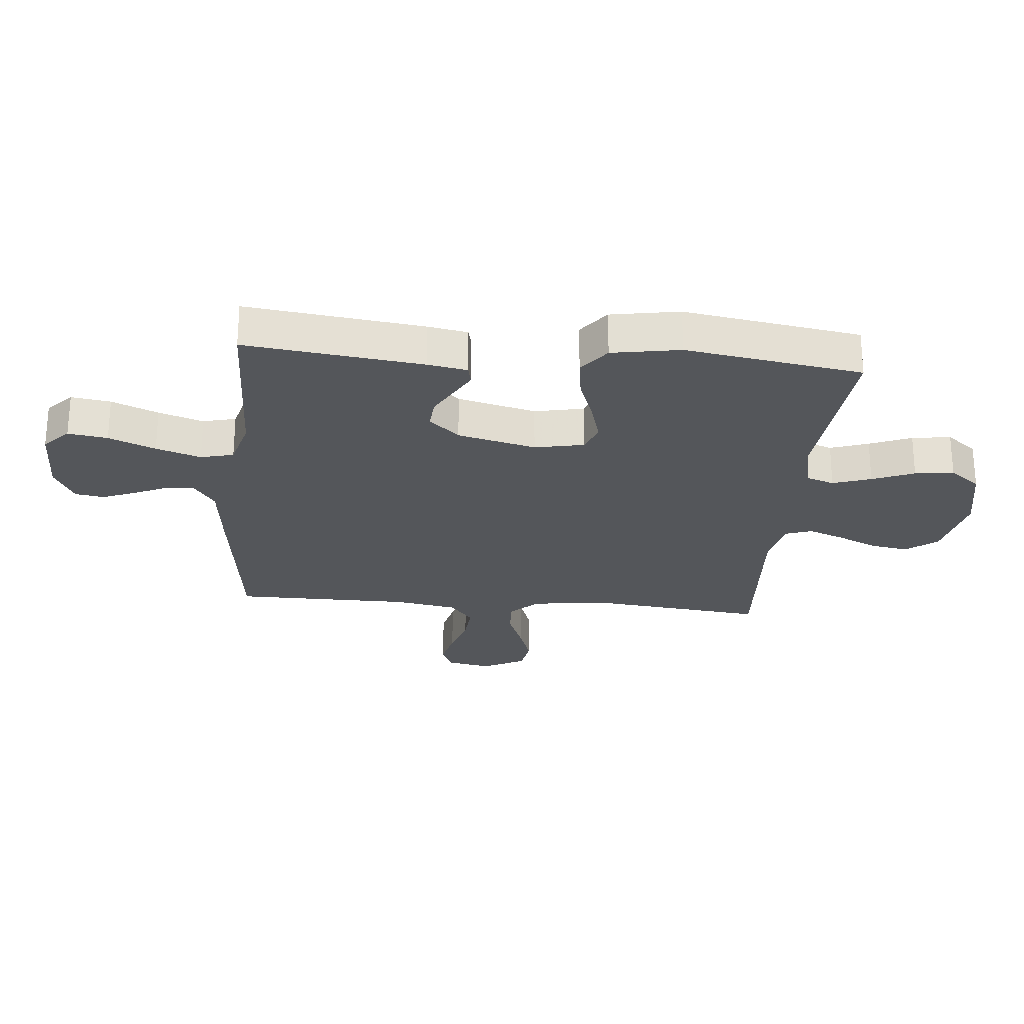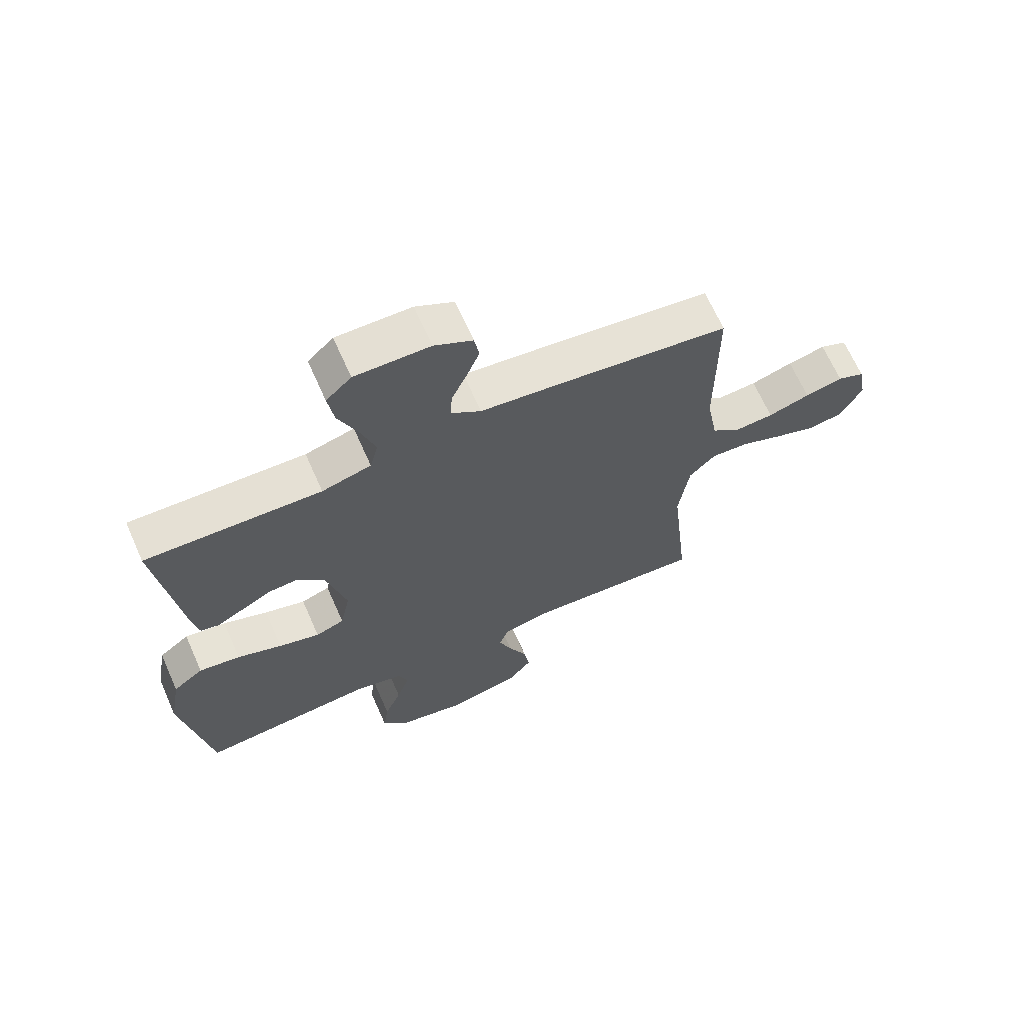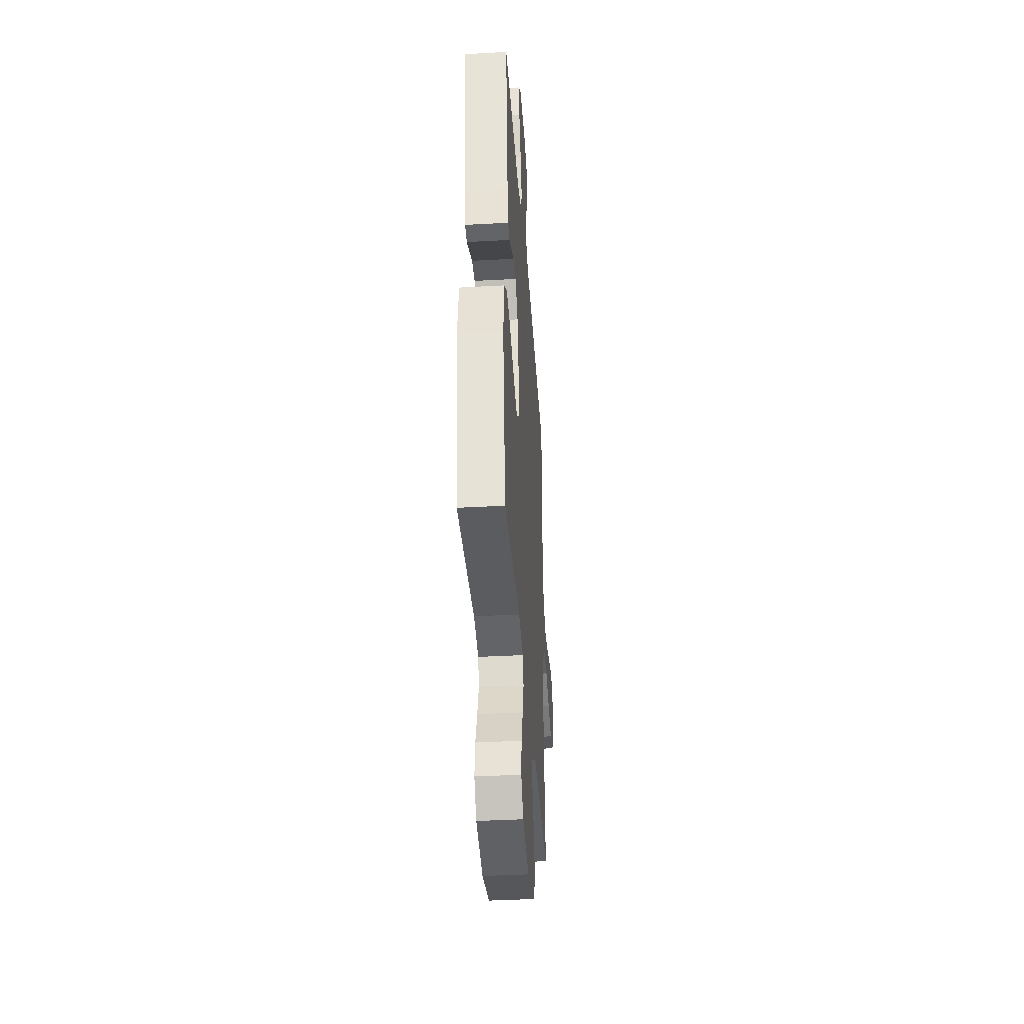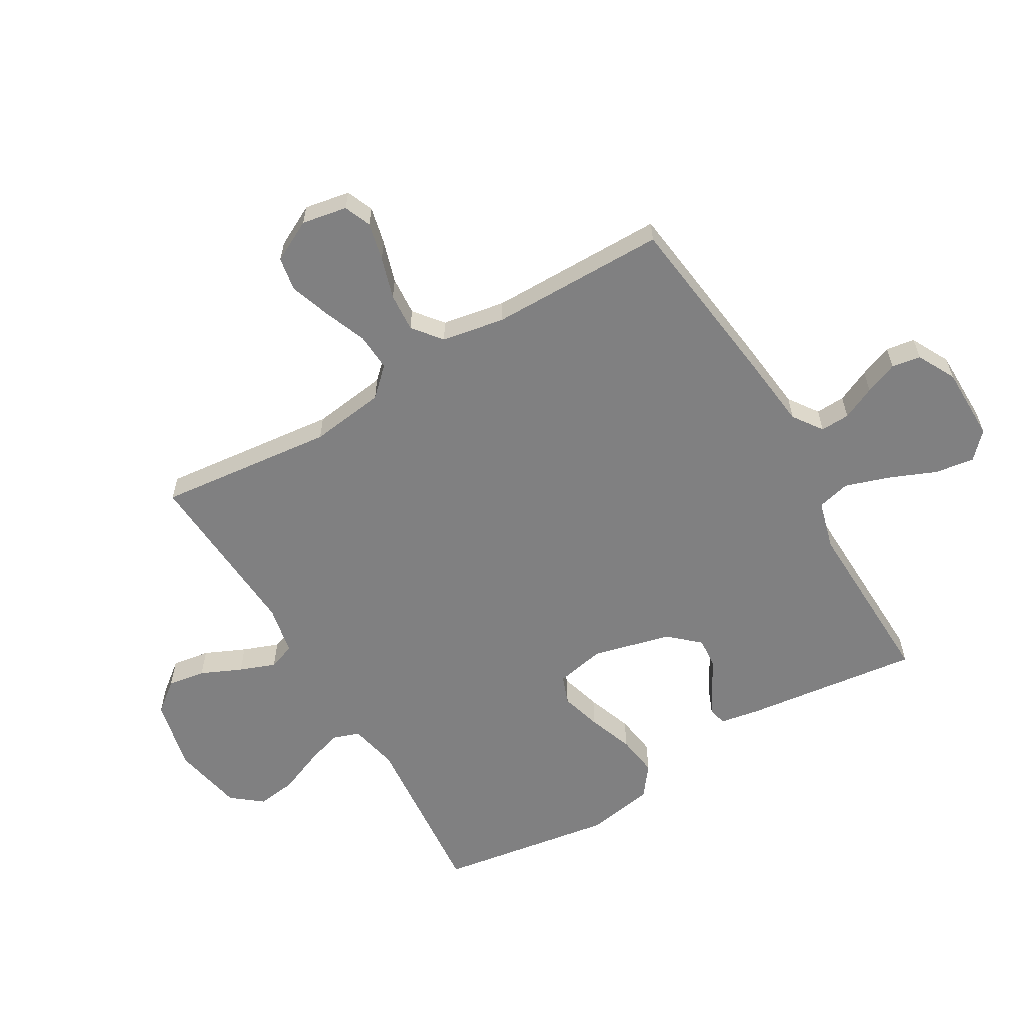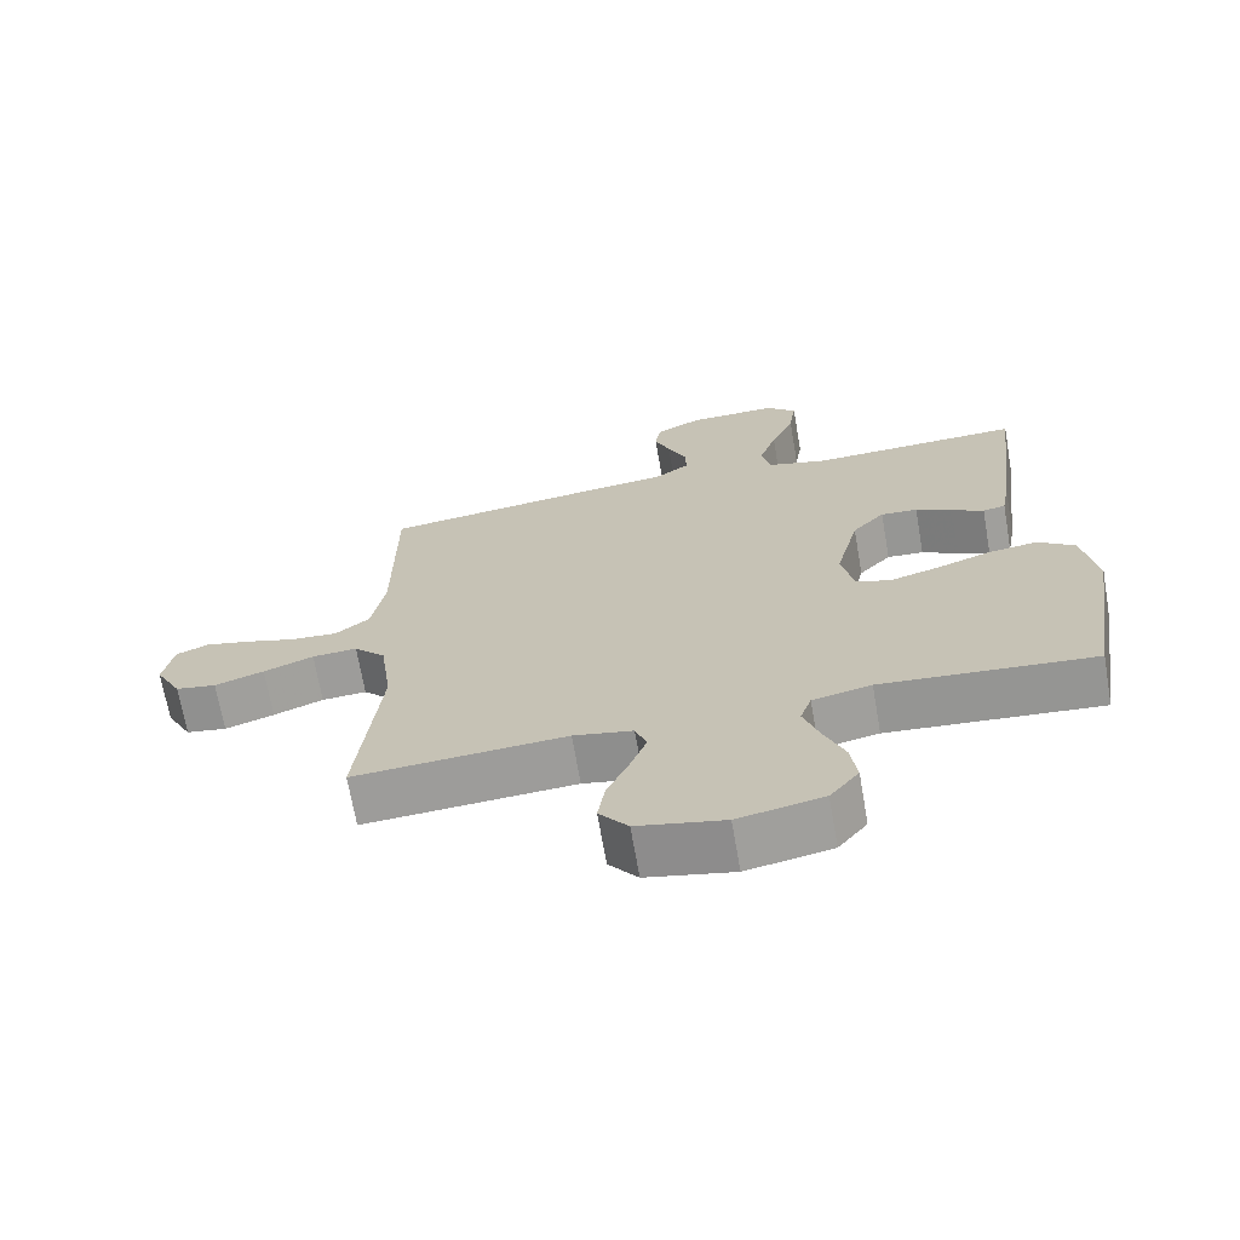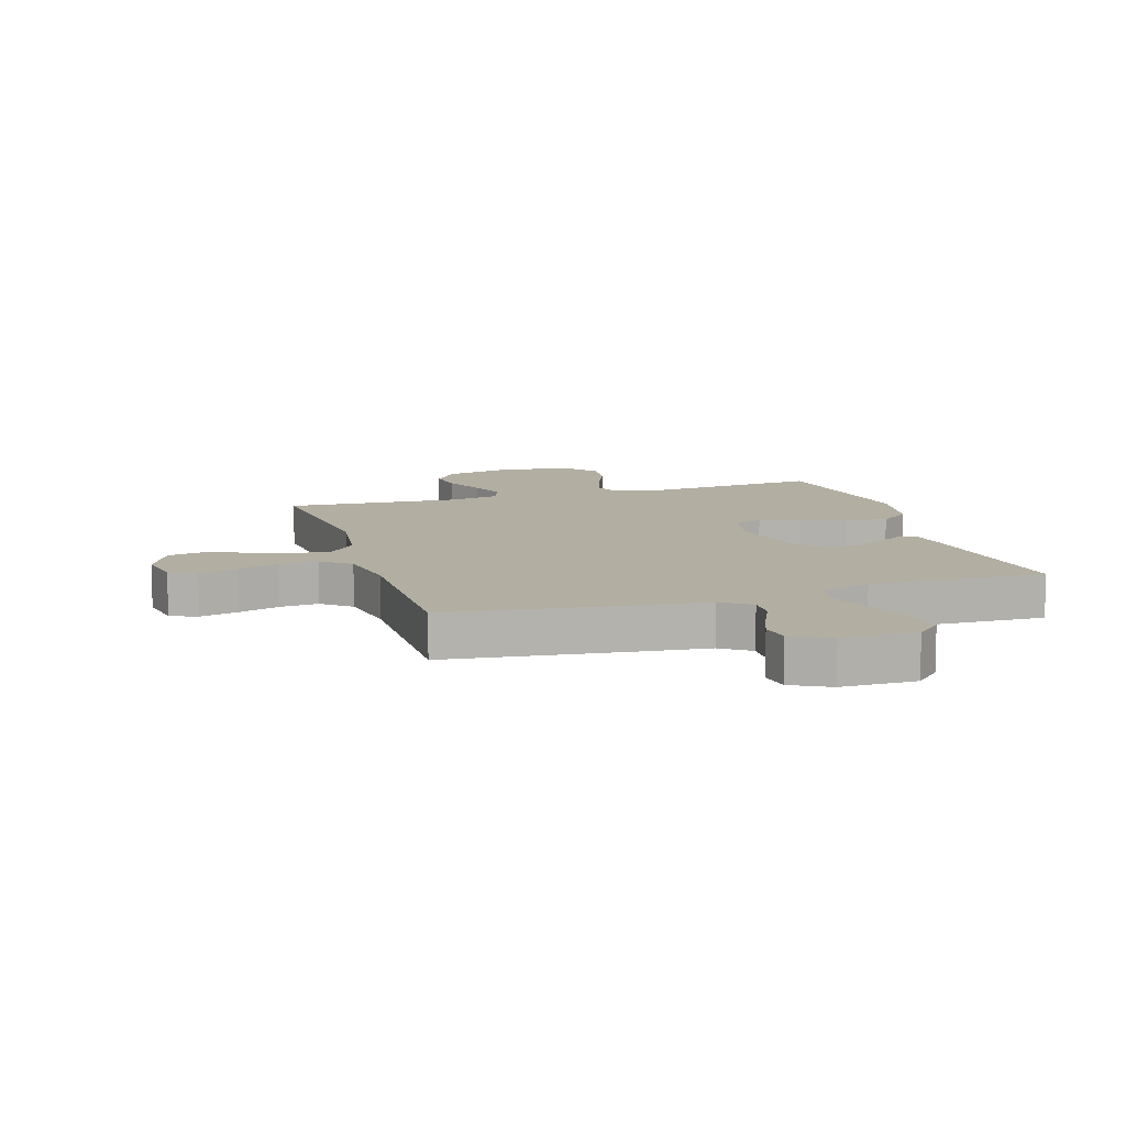
<metadata>
{"format":"obj","ext":"obj","renderer":"f3d","projection":"perspective","resolution":1024,"background":"white","views":[{"elev":-25.5,"azim":84.8,"up":"+Y"},{"elev":66.9,"azim":156.1,"up":"+Z"},{"elev":-39.0,"azim":94.0,"up":"+Z"},{"elev":-60.2,"azim":-59.5,"up":"+Y"},{"elev":-69.1,"azim":9.9,"up":"+Z"},{"elev":10.7,"azim":-17.3,"up":"+Y"}]}
</metadata>
<code>
v 0.5 0.07 0.5
v 0.463 0.07 0.2
v 0.451 0.07 0.133
v 0.419 0.07 0.126
v 0.374 0.07 0.151
v 0.322 0.07 0.18
v 0.27 0.07 0.184
v 0.224 0.07 0.133
v 0.191 0.07 0
v 0.208 0.07 -0.084
v 0.257 0.07 -0.102
v 0.327 0.07 -0.082
v 0.404 0.07 -0.054
v 0.475 0.07 -0.044
v 0.527 0.07 -0.084
v 0.547 0.07 -0.2
v 0.5 0.07 -0.5
v 0.2 0.07 -0.473
v 0.117 0.07 -0.491
v 0.101 0.07 -0.538
v 0.123 0.07 -0.603
v 0.152 0.07 -0.674
v 0.161 0.07 -0.74
v 0.12 0.07 -0.792
v 0 0.07 -0.816
v -0.123 0.07 -0.789
v -0.164 0.07 -0.737
v -0.154 0.07 -0.673
v -0.123 0.07 -0.604
v -0.1 0.07 -0.543
v -0.116 0.07 -0.498
v -0.2 0.07 -0.481
v -0.5 0.07 -0.5
v -0.468 0.07 -0.2
v -0.485 0.07 -0.072
v -0.53 0.07 -0.025
v -0.594 0.07 -0.029
v -0.665 0.07 -0.057
v -0.735 0.07 -0.081
v -0.793 0.07 -0.071
v -0.83 0.07 0
v -0.816 0.07 0.077
v -0.77 0.07 0.096
v -0.706 0.07 0.081
v -0.635 0.07 0.059
v -0.569 0.07 0.054
v -0.52 0.07 0.093
v -0.501 0.07 0.2
v -0.5 0.07 0.5
v -0.2 0.07 0.537
v -0.073 0.07 0.551
v -0.023 0.07 0.586
v -0.025 0.07 0.636
v -0.051 0.07 0.693
v -0.073 0.07 0.749
v -0.065 0.07 0.798
v 0 0.07 0.832
v 0.127 0.07 0.833
v 0.17 0.07 0.792
v 0.16 0.07 0.725
v 0.127 0.07 0.646
v 0.102 0.07 0.57
v 0.116 0.07 0.514
v 0.2 0.07 0.491
v 0.5 0 0.5
v 0.463 0 0.2
v 0.451 0 0.133
v 0.419 0 0.126
v 0.374 0 0.151
v 0.322 0 0.18
v 0.27 0 0.184
v 0.224 0 0.133
v 0.191 0 0
v 0.208 0 -0.084
v 0.257 0 -0.102
v 0.327 0 -0.082
v 0.404 0 -0.054
v 0.475 0 -0.044
v 0.527 0 -0.084
v 0.547 0 -0.2
v 0.5 0 -0.5
v 0.2 0 -0.473
v 0.117 0 -0.491
v 0.101 0 -0.538
v 0.123 0 -0.603
v 0.152 0 -0.674
v 0.161 0 -0.74
v 0.12 0 -0.792
v 0 0 -0.816
v -0.123 0 -0.789
v -0.164 0 -0.737
v -0.154 0 -0.673
v -0.123 0 -0.604
v -0.1 0 -0.543
v -0.116 0 -0.498
v -0.2 0 -0.481
v -0.5 0 -0.5
v -0.468 0 -0.2
v -0.485 0 -0.072
v -0.53 0 -0.025
v -0.594 0 -0.029
v -0.665 0 -0.057
v -0.735 0 -0.081
v -0.793 0 -0.071
v -0.83 0 0
v -0.816 0 0.077
v -0.77 0 0.096
v -0.706 0 0.081
v -0.635 0 0.059
v -0.569 0 0.054
v -0.52 0 0.093
v -0.501 0 0.2
v -0.5 0 0.5
v -0.2 0 0.537
v -0.073 0 0.551
v -0.023 0 0.586
v -0.025 0 0.636
v -0.051 0 0.693
v -0.073 0 0.749
v -0.065 0 0.798
v 0 0 0.832
v 0.127 0 0.833
v 0.17 0 0.792
v 0.16 0 0.725
v 0.127 0 0.646
v 0.102 0 0.57
v 0.116 0 0.514
v 0.2 0 0.491
f 58 59 60 61
f 58 61 62
f 57 58 62
f 56 57 62 63
f 53 54 55 56
f 48 49 50 51
f 47 48 51 52
f 42 43 44 45
f 40 41 42 45
f 40 45 46
f 37 38 39 40
f 37 40 46
f 36 37 46 47
f 32 33 34
f 31 32 34 35
f 26 27 28 29
f 26 29 30
f 25 26 30
f 24 25 30 31
f 21 22 23 24
f 20 21 24 31
f 15 16 17 18
f 15 18 19
f 12 13 14 15
f 11 12 15 19
f 10 11 19
f 9 10 19 20
f 3 4 5 6
f 1 2 3 6
f 64 1 6 7
f 63 64 7 8
f 53 56 63 8
f 52 53 8 9
f 35 36 47 52
f 31 35 52
f 9 20 31 52
f 125 124 123 122
f 126 125 122
f 126 122 121
f 127 126 121 120
f 120 119 118 117
f 115 114 113 112
f 116 115 112 111
f 109 108 107 106
f 109 106 105 104
f 110 109 104
f 104 103 102 101
f 110 104 101
f 111 110 101 100
f 98 97 96
f 99 98 96 95
f 93 92 91 90
f 94 93 90
f 94 90 89
f 95 94 89 88
f 88 87 86 85
f 95 88 85 84
f 82 81 80 79
f 83 82 79
f 79 78 77 76
f 83 79 76 75
f 83 75 74
f 84 83 74 73
f 70 69 68 67
f 70 67 66 65
f 71 70 65 128
f 72 71 128 127
f 72 127 120 117
f 73 72 117 116
f 116 111 100 99
f 116 99 95
f 116 95 84 73
f 1 65 66 2
f 2 66 67 3
f 3 67 68 4
f 4 68 69 5
f 5 69 70 6
f 6 70 71 7
f 7 71 72 8
f 8 72 73 9
f 9 73 74 10
f 10 74 75 11
f 11 75 76 12
f 12 76 77 13
f 13 77 78 14
f 14 78 79 15
f 15 79 80 16
f 16 80 81 17
f 17 81 82 18
f 18 82 83 19
f 19 83 84 20
f 20 84 85 21
f 21 85 86 22
f 22 86 87 23
f 23 87 88 24
f 24 88 89 25
f 25 89 90 26
f 26 90 91 27
f 27 91 92 28
f 28 92 93 29
f 29 93 94 30
f 30 94 95 31
f 31 95 96 32
f 32 96 97 33
f 33 97 98 34
f 34 98 99 35
f 35 99 100 36
f 36 100 101 37
f 37 101 102 38
f 38 102 103 39
f 39 103 104 40
f 40 104 105 41
f 41 105 106 42
f 42 106 107 43
f 43 107 108 44
f 44 108 109 45
f 45 109 110 46
f 46 110 111 47
f 47 111 112 48
f 48 112 113 49
f 49 113 114 50
f 50 114 115 51
f 51 115 116 52
f 52 116 117 53
f 53 117 118 54
f 54 118 119 55
f 55 119 120 56
f 56 120 121 57
f 57 121 122 58
f 58 122 123 59
f 59 123 124 60
f 60 124 125 61
f 61 125 126 62
f 62 126 127 63
f 63 127 128 64
f 64 128 65 1

</code>
